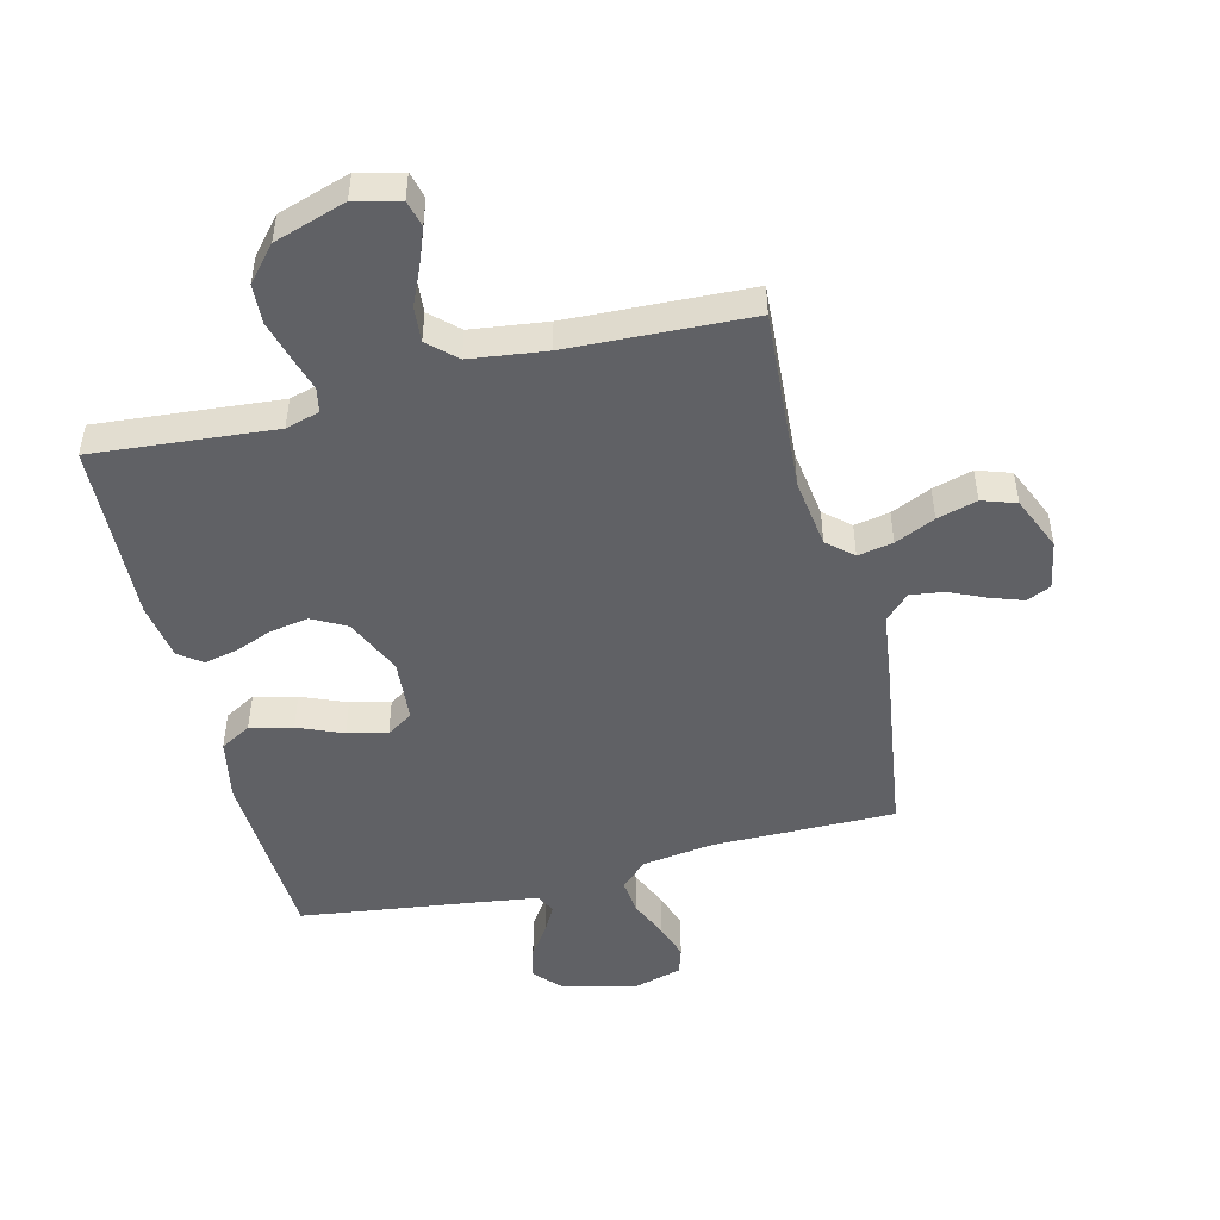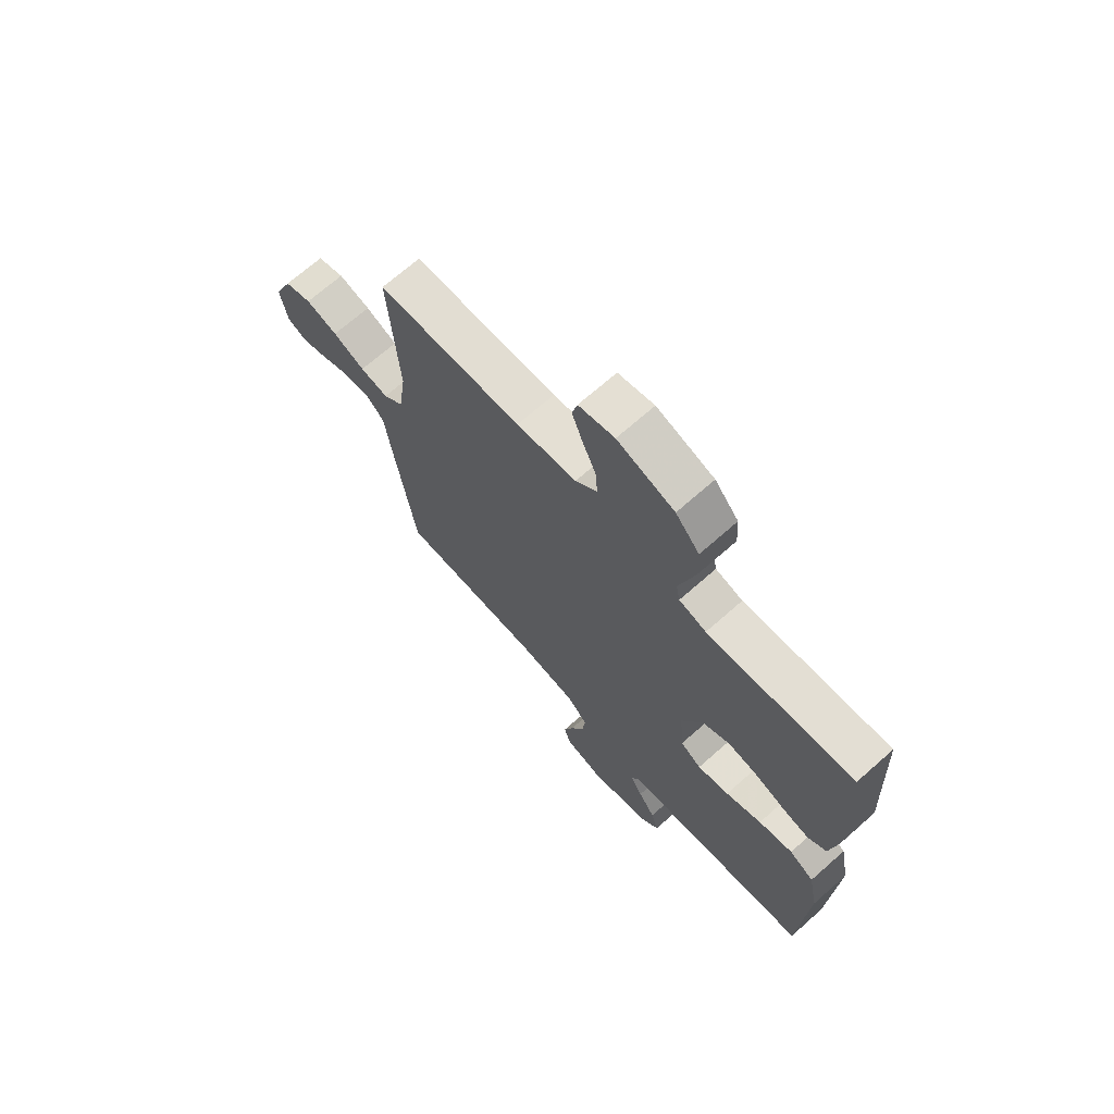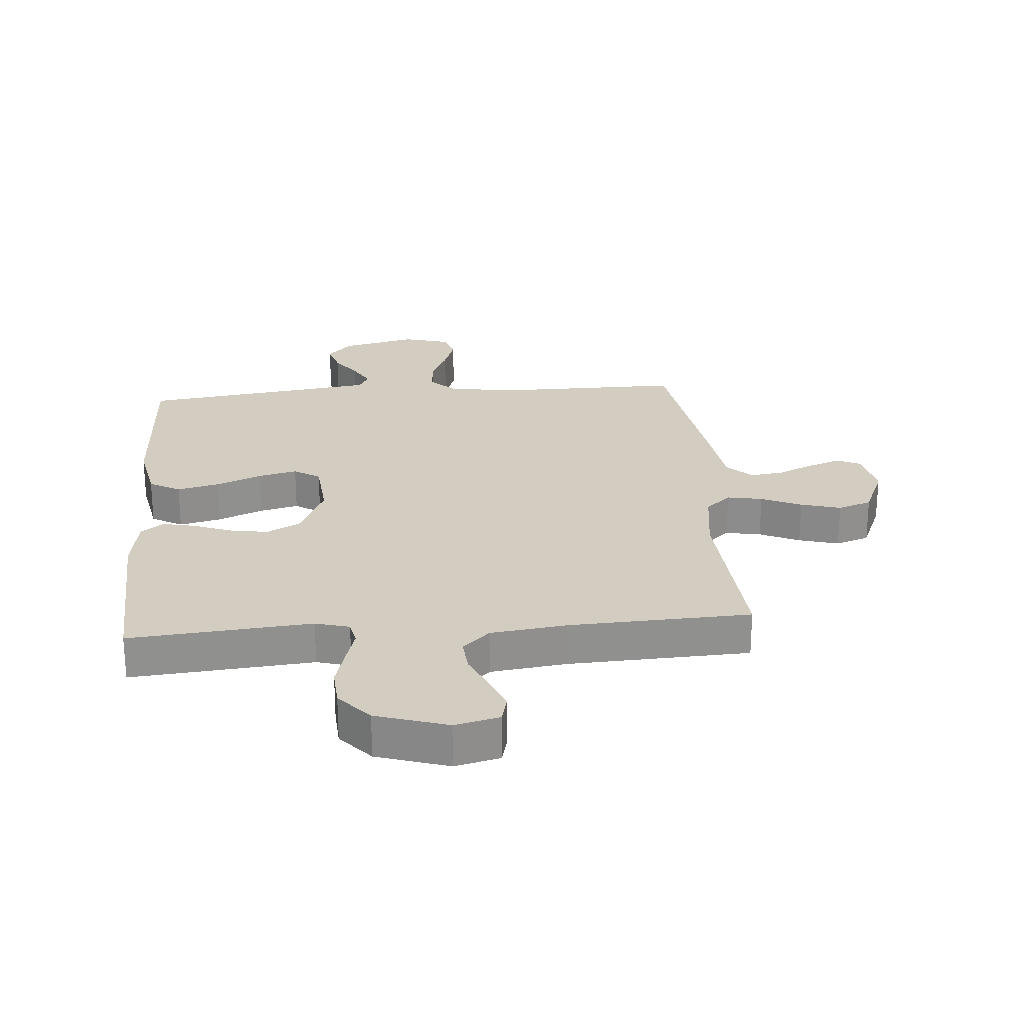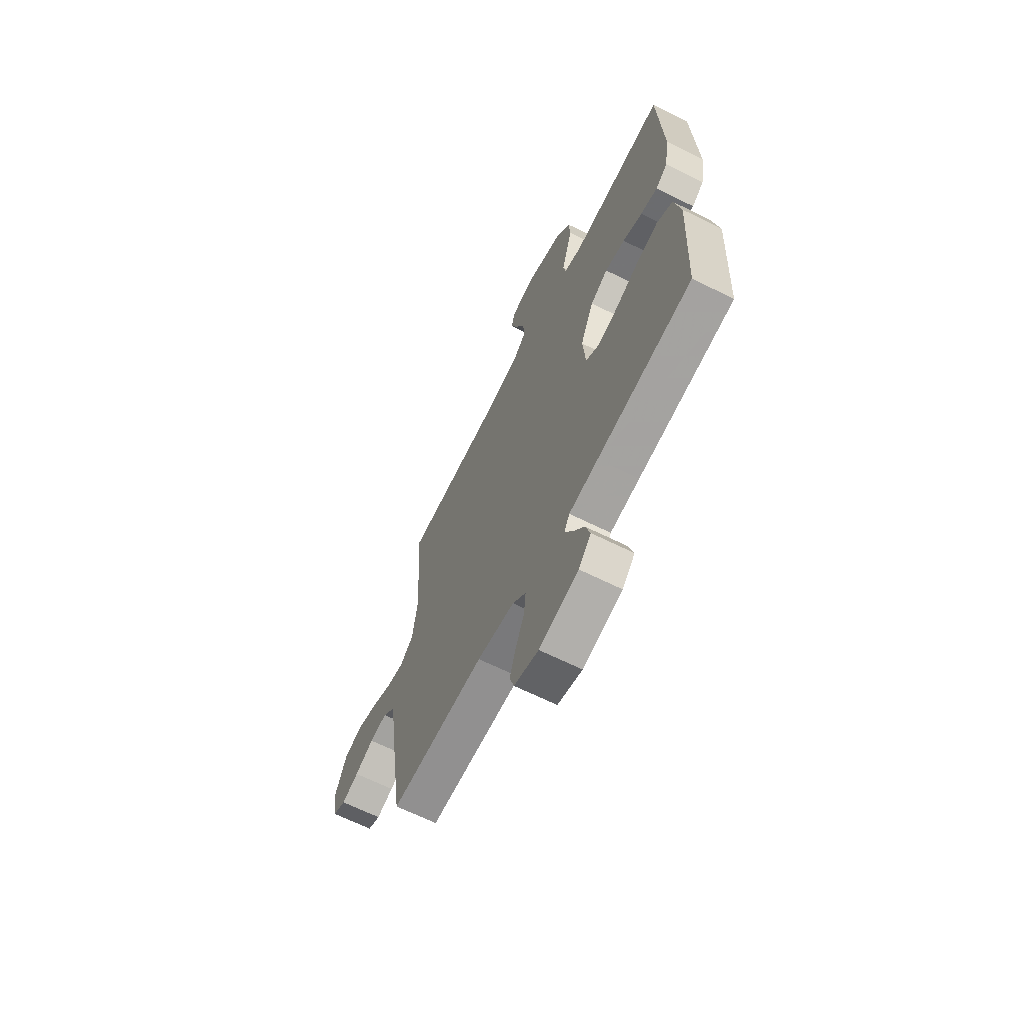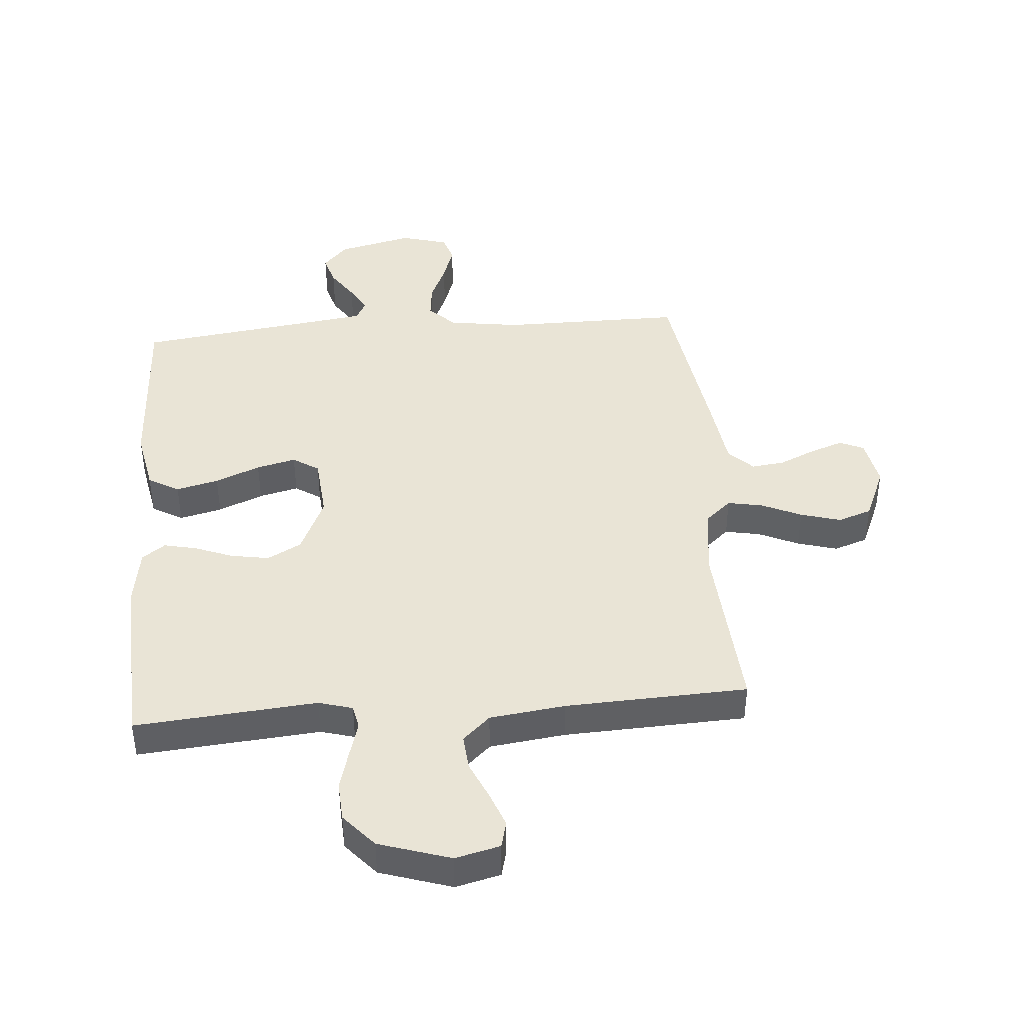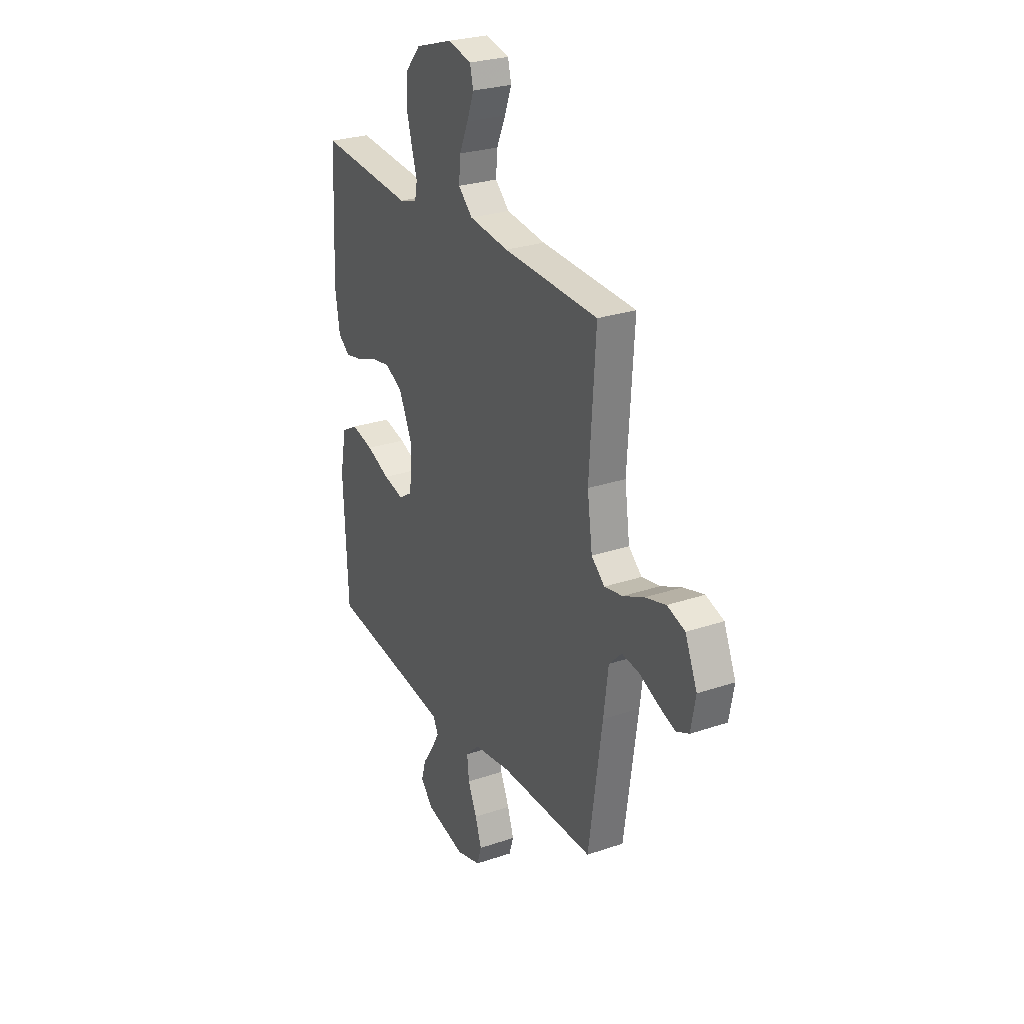
<metadata>
{"format":"obj","ext":"obj","renderer":"f3d","projection":"perspective","resolution":1024,"background":"white","views":[{"elev":-48.6,"azim":14.0,"up":"+Y"},{"elev":69.5,"azim":-131.5,"up":"+Z"},{"elev":24.8,"azim":-4.7,"up":"+Y"},{"elev":-65.6,"azim":-116.6,"up":"+Z"},{"elev":42.4,"azim":-4.6,"up":"+Y"},{"elev":26.9,"azim":62.1,"up":"+Z"}]}
</metadata>
<code>
v 0.5 0.07 0.5
v 0.48 0.07 0.2
v 0.496 0.07 0.085
v 0.538 0.07 0.048
v 0.596 0.07 0.059
v 0.662 0.07 0.089
v 0.728 0.07 0.108
v 0.784 0.07 0.089
v 0.822 0.07 0
v 0.807 0.07 -0.081
v 0.767 0.07 -0.099
v 0.713 0.07 -0.08
v 0.653 0.07 -0.053
v 0.598 0.07 -0.046
v 0.558 0.07 -0.086
v 0.543 0.07 -0.2
v 0.5 0.07 -0.5
v 0.2 0.07 -0.499
v 0.081 0.07 -0.516
v 0.038 0.07 -0.558
v 0.044 0.07 -0.616
v 0.072 0.07 -0.68
v 0.092 0.07 -0.74
v 0.078 0.07 -0.785
v 0 0.07 -0.807
v -0.125 0.07 -0.777
v -0.165 0.07 -0.733
v -0.15 0.07 -0.682
v -0.115 0.07 -0.63
v -0.09 0.07 -0.585
v -0.107 0.07 -0.553
v -0.2 0.07 -0.54
v -0.5 0.07 -0.5
v -0.514 0.07 -0.2
v -0.494 0.07 -0.097
v -0.443 0.07 -0.068
v -0.373 0.07 -0.085
v -0.299 0.07 -0.116
v -0.234 0.07 -0.132
v -0.191 0.07 -0.104
v -0.182 0.07 0
v -0.225 0.07 0.095
v -0.281 0.07 0.125
v -0.345 0.07 0.114
v -0.407 0.07 0.09
v -0.461 0.07 0.078
v -0.499 0.07 0.106
v -0.514 0.07 0.2
v -0.5 0.07 0.5
v -0.2 0.07 0.474
v -0.144 0.07 0.49
v -0.136 0.07 0.53
v -0.153 0.07 0.588
v -0.171 0.07 0.653
v -0.167 0.07 0.718
v -0.118 0.07 0.774
v 0 0.07 0.812
v 0.074 0.07 0.794
v 0.085 0.07 0.75
v 0.063 0.07 0.692
v 0.035 0.07 0.629
v 0.03 0.07 0.571
v 0.075 0.07 0.529
v 0.2 0.07 0.513
v 0.5 0 0.5
v 0.48 0 0.2
v 0.496 0 0.085
v 0.538 0 0.048
v 0.596 0 0.059
v 0.662 0 0.089
v 0.728 0 0.108
v 0.784 0 0.089
v 0.822 0 0
v 0.807 0 -0.081
v 0.767 0 -0.099
v 0.713 0 -0.08
v 0.653 0 -0.053
v 0.598 0 -0.046
v 0.558 0 -0.086
v 0.543 0 -0.2
v 0.5 0 -0.5
v 0.2 0 -0.499
v 0.081 0 -0.516
v 0.038 0 -0.558
v 0.044 0 -0.616
v 0.072 0 -0.68
v 0.092 0 -0.74
v 0.078 0 -0.785
v 0 0 -0.807
v -0.125 0 -0.777
v -0.165 0 -0.733
v -0.15 0 -0.682
v -0.115 0 -0.63
v -0.09 0 -0.585
v -0.107 0 -0.553
v -0.2 0 -0.54
v -0.5 0 -0.5
v -0.514 0 -0.2
v -0.494 0 -0.097
v -0.443 0 -0.068
v -0.373 0 -0.085
v -0.299 0 -0.116
v -0.234 0 -0.132
v -0.191 0 -0.104
v -0.182 0 0
v -0.225 0 0.095
v -0.281 0 0.125
v -0.345 0 0.114
v -0.407 0 0.09
v -0.461 0 0.078
v -0.499 0 0.106
v -0.514 0 0.2
v -0.5 0 0.5
v -0.2 0 0.474
v -0.144 0 0.49
v -0.136 0 0.53
v -0.153 0 0.588
v -0.171 0 0.653
v -0.167 0 0.718
v -0.118 0 0.774
v 0 0 0.812
v 0.074 0 0.794
v 0.085 0 0.75
v 0.063 0 0.692
v 0.035 0 0.629
v 0.03 0 0.571
v 0.075 0 0.529
v 0.2 0 0.513
f 59 60 61
f 58 59 61
f 57 58 61
f 56 57 61
f 55 56 61
f 54 55 61
f 53 54 61
f 52 53 61
f 51 52 61 62
f 48 49 50
f 47 48 50
f 46 47 50
f 45 46 50
f 44 45 50
f 43 44 50 51
f 51 62 63
f 43 51 63
f 42 43 63
f 36 37 38
f 35 36 38
f 34 35 38
f 33 34 38
f 32 33 38
f 31 32 38 39
f 30 31 39 40
f 27 28 29
f 26 27 29
f 25 26 29
f 24 25 29
f 23 24 29
f 22 23 29
f 21 22 29
f 20 21 29 30
f 30 40 41
f 20 30 41
f 19 20 41
f 15 16 17 18
f 11 12 13
f 10 11 13
f 9 10 13
f 8 9 13
f 7 8 13
f 6 7 13
f 5 6 13
f 4 5 13 14
f 3 4 14 15
f 64 1 2
f 64 2 3
f 42 63 64
f 41 42 64
f 19 41 64
f 18 19 64
f 15 18 64
f 3 15 64
f 125 124 123
f 125 123 122
f 125 122 121
f 125 121 120
f 125 120 119
f 125 119 118
f 125 118 117
f 125 117 116
f 126 125 116 115
f 114 113 112
f 114 112 111
f 114 111 110
f 114 110 109
f 114 109 108
f 115 114 108 107
f 127 126 115
f 127 115 107
f 127 107 106
f 102 101 100
f 102 100 99
f 102 99 98
f 102 98 97
f 102 97 96
f 103 102 96 95
f 104 103 95 94
f 93 92 91
f 93 91 90
f 93 90 89
f 93 89 88
f 93 88 87
f 93 87 86
f 93 86 85
f 94 93 85 84
f 105 104 94
f 105 94 84
f 105 84 83
f 82 81 80 79
f 77 76 75
f 77 75 74
f 77 74 73
f 77 73 72
f 77 72 71
f 77 71 70
f 77 70 69
f 78 77 69 68
f 79 78 68 67
f 66 65 128
f 67 66 128
f 128 127 106
f 128 106 105
f 128 105 83
f 128 83 82
f 128 82 79
f 128 79 67
f 1 65 66 2
f 2 66 67 3
f 3 67 68 4
f 4 68 69 5
f 5 69 70 6
f 6 70 71 7
f 7 71 72 8
f 8 72 73 9
f 9 73 74 10
f 10 74 75 11
f 11 75 76 12
f 12 76 77 13
f 13 77 78 14
f 14 78 79 15
f 15 79 80 16
f 16 80 81 17
f 17 81 82 18
f 18 82 83 19
f 19 83 84 20
f 20 84 85 21
f 21 85 86 22
f 22 86 87 23
f 23 87 88 24
f 24 88 89 25
f 25 89 90 26
f 26 90 91 27
f 27 91 92 28
f 28 92 93 29
f 29 93 94 30
f 30 94 95 31
f 31 95 96 32
f 32 96 97 33
f 33 97 98 34
f 34 98 99 35
f 35 99 100 36
f 36 100 101 37
f 37 101 102 38
f 38 102 103 39
f 39 103 104 40
f 40 104 105 41
f 41 105 106 42
f 42 106 107 43
f 43 107 108 44
f 44 108 109 45
f 45 109 110 46
f 46 110 111 47
f 47 111 112 48
f 48 112 113 49
f 49 113 114 50
f 50 114 115 51
f 51 115 116 52
f 52 116 117 53
f 53 117 118 54
f 54 118 119 55
f 55 119 120 56
f 56 120 121 57
f 57 121 122 58
f 58 122 123 59
f 59 123 124 60
f 60 124 125 61
f 61 125 126 62
f 62 126 127 63
f 63 127 128 64
f 64 128 65 1

</code>
